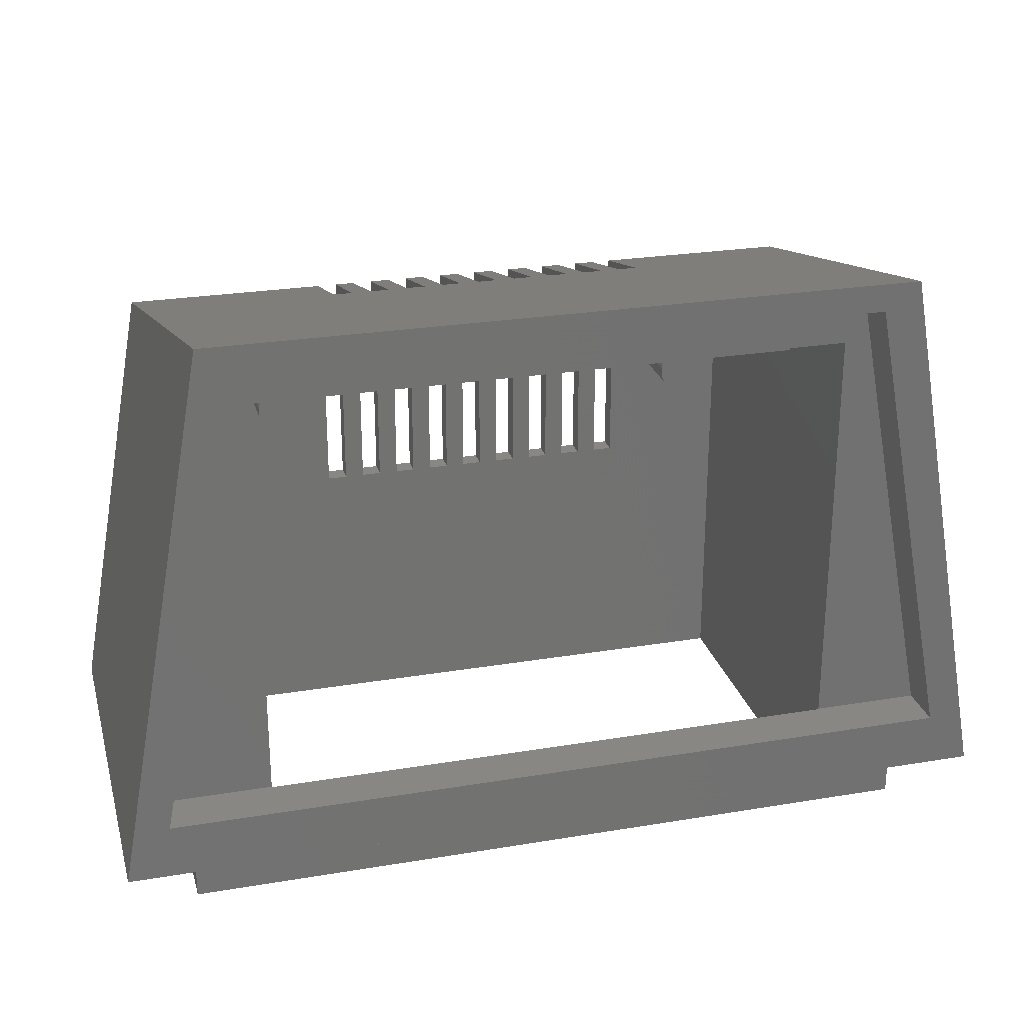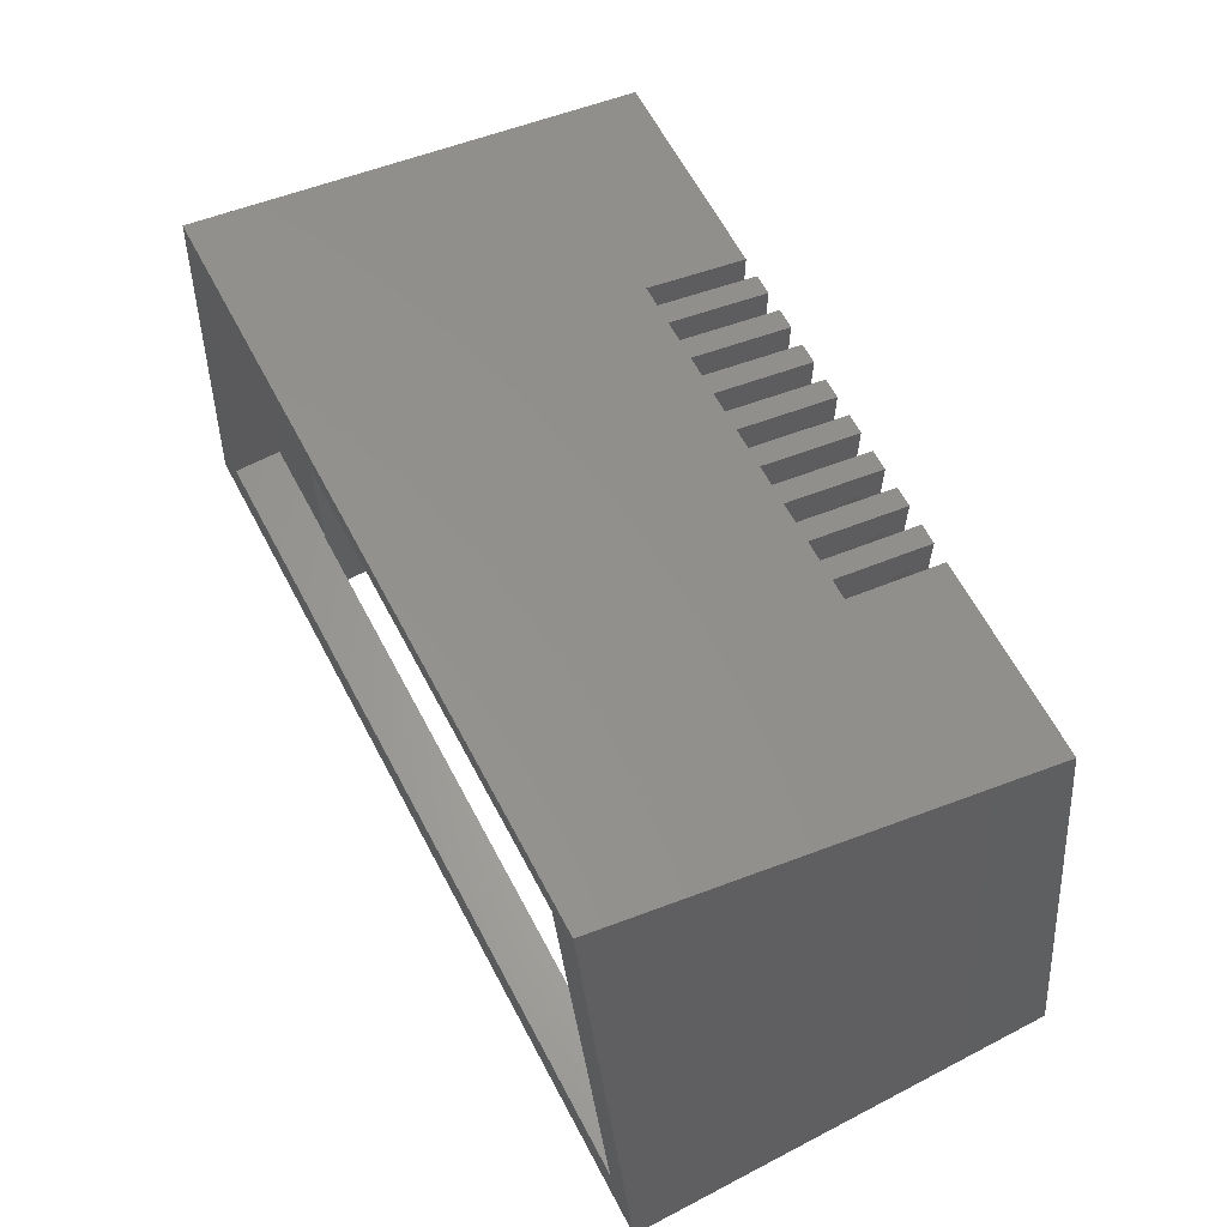
<metadata>
{"format":"stl","ext":"stl","renderer":"f3d","projection":"perspective","resolution":1024,"background":"white","views":[{"elev":25.7,"azim":-14.9,"up":"+Z"},{"elev":63.7,"azim":62.1,"up":"+Z"}]}
</metadata>
<code>
# stl→obj: 364 verts, 764 faces
v -0.3 22.5 46.92
v -0.3 21.5 45.5
v -0.3 22.5 35.5
v -0.3 17.5 48.15
v -0.3 17.5 45.5
v -0.3 21.5 35.5
v 0.7 21.5 45.5
v 0.7 22.5 35.5
v 0.7 21.5 35.5
v 0.7 22.5 46.92
v 0.7 17.5 48.15
v 0.7 17.5 45.5
v 1.7 22.5 46.92
v 1.7 21.5 45.5
v 1.7 22.5 35.5
v 1.7 17.5 48.15
v 1.7 17.5 45.5
v 1.7 21.5 35.5
v 2.7 21.5 45.5
v 2.7 22.5 35.5
v 2.7 21.5 35.5
v 2.7 22.5 46.92
v 2.7 17.5 48.15
v 2.7 17.5 45.5
v -2.3 22.5 46.92
v -2.3 21.5 45.5
v -2.3 22.5 35.5
v -2.3 17.5 48.15
v -2.3 17.5 45.5
v -2.3 21.5 35.5
v -1.3 21.5 45.5
v -1.3 22.5 35.5
v -1.3 21.5 35.5
v -1.3 22.5 46.92
v -1.3 17.5 48.15
v -1.3 17.5 45.5
v 3.7 22.5 46.92
v 3.7 21.5 45.5
v 3.7 22.5 35.5
v 3.7 17.5 48.15
v 3.7 17.5 45.5
v 3.7 21.5 35.5
v 4.7 21.5 45.5
v 4.7 22.5 35.5
v 4.7 21.5 35.5
v 4.7 22.5 46.92
v 4.7 17.5 48.15
v 4.7 17.5 45.5
v -4.3 22.5 46.92
v -4.3 21.5 45.5
v -4.3 22.5 35.5
v -4.3 17.5 48.15
v -4.3 17.5 45.5
v -4.3 21.5 35.5
v -3.3 21.5 45.5
v -3.3 22.5 35.5
v -3.3 21.5 35.5
v -3.3 22.5 46.92
v -3.3 17.5 48.15
v -3.3 17.5 45.5
v 5.7 22.5 46.92
v 5.7 21.5 45.5
v 5.7 22.5 35.5
v 5.7 17.5 48.15
v 5.7 17.5 45.5
v 5.7 21.5 35.5
v 6.7 21.5 45.5
v 6.7 22.5 35.5
v 6.7 21.5 35.5
v 6.7 22.5 46.92
v 6.7 17.5 48.15
v 6.7 17.5 45.5
v -6.3 22.5 46.92
v -6.3 21.5 45.5
v -6.3 22.5 35.5
v -6.3 17.5 48.15
v -6.3 17.5 45.5
v -6.3 21.5 35.5
v -5.3 21.5 45.5
v -5.3 22.5 35.5
v -5.3 21.5 35.5
v -5.3 22.5 46.92
v -5.3 17.5 48.15
v -5.3 17.5 45.5
v 7.7 22.5 46.92
v 7.7 21.5 45.5
v 7.7 22.5 35.5
v 7.7 17.5 48.15
v 7.7 17.5 45.5
v 7.7 21.5 35.5
v 8.7 21.5 45.5
v 8.7 22.5 35.5
v 8.7 21.5 35.5
v 8.7 22.5 46.92
v 8.7 17.5 48.15
v 8.7 17.5 45.5
v -8.3 22.5 46.92
v -8.3 21.5 45.5
v -8.3 22.5 35.5
v -8.3 17.5 48.15
v -8.3 17.5 45.5
v -8.3 21.5 35.5
v -7.3 21.5 45.5
v -7.3 22.5 35.5
v -7.3 21.5 35.5
v -7.3 22.5 46.92
v -7.3 17.5 48.15
v -7.3 17.5 45.5
v -14.28 3.9 50.5
v -14.28 5.34 48.5
v -14.28 5.34 50.5
v -14.28 3.9 48.5
v -8 5.34 50
v 14.79 5.34 50.5
v -8 5.34 48.5
v 8 5.34 50
v 14.79 5.34 48.5
v 8 5.34 48.5
v 14.79 3.9 48.5
v 14.79 3.9 50.5
v -17.66 0.5 52.35
v -15.89 0.5 50.94
v 17.66 0.5 52.35
v -20.47 0.5 27.2
v -22.75 0.5 24.4
v 20.47 0.5 27.2
v 15.89 0.5 50.94
v 22.75 0.5 24.4
v 19.2 2.5 24.4
v 22.75 22.5 24.4
v -19.2 2.5 24.4
v -22.75 22.5 24.4
v -19.2 22.5 24.4
v 19.2 22.5 24.4
v -18.65 22.5 46.92
v 18.65 22.5 46.92
v -20.47 2.95 27.2
v -15.99 2.95 50.43
v -15 2.95 27.2
v -15 2.9 27.2
v 15 2.9 27.2
v 20.47 2.95 27.2
v 15 2.95 27.2
v 15.99 2.95 50.43
v 19.2 22.5 21.6
v -19.2 22.5 21.6
v 19.2 2.5 21.6
v -19.2 2.5 21.6
v -15 2.95 48.5
v 15 2.95 48.5
v 15 21.5 21.6
v 15 2.9 21.6
v -15 2.9 21.6
v -15 21.5 21.6
v -15 9.9 48.5
v -15 9.9 45.5
v -15 21.5 45.5
v -8 7.5 48.5
v 15 9.9 48.5
v 8 7.5 48.5
v 15 9.9 45.5
v 15 21.5 45.5
v -11.58 21.5 43.25
v -11.73 21.5 43.23
v -11.89 21.5 43.19
v -12.03 21.5 43.13
v -12.17 21.5 43.06
v -12.3 21.5 42.96
v -12.41 21.5 42.86
v -12.51 21.5 42.73
v -12.6 21.5 42.6
v -12.66 21.5 42.46
v -12.71 21.5 42.31
v -12.74 21.5 42.16
v -12.75 21.5 42
v -12.74 21.5 41.84
v -12.71 21.5 41.69
v -12.66 21.5 41.54
v -11.58 21.5 40.75
v -11.42 21.5 40.75
v -11.73 21.5 40.77
v -11.89 21.5 40.81
v -12.03 21.5 40.87
v -12.17 21.5 40.94
v -12.3 21.5 41.04
v -12.41 21.5 41.14
v -12.51 21.5 41.27
v -12.6 21.5 41.4
v -11.42 21.5 43.25
v -11.27 21.5 43.23
v -11.11 21.5 43.19
v -10.97 21.5 43.13
v -10.83 21.5 43.06
v -10.7 21.5 42.96
v -10.59 21.5 42.86
v -10.49 21.5 42.73
v -10.4 21.5 42.6
v -10.34 21.5 42.46
v -10.29 21.5 42.31
v -10.26 21.5 42.16
v -10.25 21.5 42
v -10.26 21.5 41.84
v -10.29 21.5 41.69
v -10.34 21.5 41.54
v -10.4 21.5 41.4
v -10.49 21.5 41.27
v -10.59 21.5 41.14
v -10.7 21.5 41.04
v -10.83 21.5 40.94
v -10.97 21.5 40.87
v -11.11 21.5 40.81
v -11.27 21.5 40.77
v 11.58 21.5 43.25
v 11.42 21.5 43.25
v 11.27 21.5 43.23
v 11.11 21.5 43.19
v 10.97 21.5 43.13
v 10.83 21.5 43.06
v 10.7 21.5 42.96
v 10.59 21.5 42.86
v 10.49 21.5 42.73
v 10.4 21.5 42.6
v 10.34 21.5 42.46
v 10.29 21.5 42.31
v 10.26 21.5 42.16
v 10.25 21.5 42
v 10.26 21.5 41.84
v 10.29 21.5 41.69
v 11.42 21.5 40.75
v 11.58 21.5 40.75
v 11.27 21.5 40.77
v 11.11 21.5 40.81
v 10.97 21.5 40.87
v 10.83 21.5 40.94
v 10.7 21.5 41.04
v 10.59 21.5 41.14
v 10.49 21.5 41.27
v 10.4 21.5 41.4
v 10.34 21.5 41.54
v 11.73 21.5 43.23
v 11.89 21.5 43.19
v 12.03 21.5 43.13
v 12.17 21.5 43.06
v 12.3 21.5 42.96
v 12.41 21.5 42.86
v 12.51 21.5 42.73
v 12.6 21.5 42.6
v 12.66 21.5 42.46
v 12.71 21.5 42.31
v 12.74 21.5 42.16
v 12.75 21.5 42
v 12.74 21.5 41.84
v 12.71 21.5 41.69
v 12.66 21.5 41.54
v 12.6 21.5 41.4
v 11.73 21.5 40.77
v 11.89 21.5 40.81
v 12.03 21.5 40.87
v 12.17 21.5 40.94
v 12.3 21.5 41.04
v 12.41 21.5 41.14
v 12.51 21.5 41.27
v -8 7.5 50
v 8 7.5 50
v -10.26 17 42.16
v -10.25 17 42
v -10.29 17 42.31
v -12.75 17 42
v -12.74 17 42.16
v -11.42 17 43.25
v -11.58 17 43.25
v -10.59 17 42.86
v -10.7 17 42.96
v -12.3 17 42.96
v -12.41 17 42.86
v -10.4 17 42.6
v -10.34 17 42.46
v -10.97 17 43.13
v -11.11 17 43.19
v -10.83 17 43.06
v -12.66 17 42.46
v -12.6 17 42.6
v -12.51 17 42.73
v -11.73 17 43.23
v -10.26 17 41.84
v -10.29 17 41.69
v -11.42 17 40.75
v -11.27 17 40.77
v -10.49 17 42.73
v -11.27 17 43.23
v -12.71 17 42.31
v -11.89 17 43.19
v -12.03 17 43.13
v -12.17 17 43.06
v -12.74 17 41.84
v -12.71 17 41.69
v -12.66 17 41.54
v -10.34 17 41.54
v -12.6 17 41.4
v -10.4 17 41.4
v -12.51 17 41.27
v -10.49 17 41.27
v -12.41 17 41.14
v -10.59 17 41.14
v -12.3 17 41.04
v -10.7 17 41.04
v -12.17 17 40.94
v -10.83 17 40.94
v -12.03 17 40.87
v -10.97 17 40.87
v -11.89 17 40.81
v -11.11 17 40.81
v -11.73 17 40.77
v -11.58 17 40.75
v 12.74 17 42.16
v 12.75 17 42
v 12.71 17 42.31
v 11.42 17 43.25
v 11.27 17 43.23
v 12.41 17 42.86
v 12.3 17 42.96
v 10.49 17 42.73
v 10.59 17 42.86
v 10.97 17 43.13
v 10.83 17 43.06
v 12.6 17 42.6
v 12.66 17 42.46
v 11.89 17 43.19
v 11.73 17 43.23
v 12.17 17 43.06
v 12.03 17 43.13
v 10.4 17 42.6
v 11.11 17 43.19
v 12.71 17 41.69
v 12.66 17 41.54
v 11.73 17 40.77
v 11.89 17 40.81
v 12.51 17 42.73
v 11.58 17 43.25
v 10.26 17 42.16
v 10.29 17 42.31
v 10.34 17 42.46
v 10.7 17 42.96
v 10.25 17 42
v 10.26 17 41.84
v 12.74 17 41.84
v 10.29 17 41.69
v 10.34 17 41.54
v 10.4 17 41.4
v 12.6 17 41.4
v 10.49 17 41.27
v 12.51 17 41.27
v 10.59 17 41.14
v 12.41 17 41.14
v 10.7 17 41.04
v 12.3 17 41.04
v 10.83 17 40.94
v 12.17 17 40.94
v 10.97 17 40.87
v 12.03 17 40.87
v 11.11 17 40.81
v 11.27 17 40.77
v 11.42 17 40.75
v 11.58 17 40.75
f 1 2 3
f 4 2 1
f 2 4 5
f 3 2 6
f 7 8 9
f 8 7 10
f 11 7 12
f 7 11 10
f 3 9 8
f 9 3 6
f 12 4 11
f 4 12 5
f 13 14 15
f 16 14 13
f 14 16 17
f 15 14 18
f 19 20 21
f 20 19 22
f 23 19 24
f 19 23 22
f 15 21 20
f 21 15 18
f 24 16 23
f 16 24 17
f 25 26 27
f 28 26 25
f 26 28 29
f 27 26 30
f 31 32 33
f 32 31 34
f 35 31 36
f 31 35 34
f 27 33 32
f 33 27 30
f 36 28 35
f 28 36 29
f 37 38 39
f 40 38 37
f 38 40 41
f 39 38 42
f 43 44 45
f 44 43 46
f 47 43 48
f 43 47 46
f 39 45 44
f 45 39 42
f 48 40 47
f 40 48 41
f 49 50 51
f 52 50 49
f 50 52 53
f 51 50 54
f 55 56 57
f 56 55 58
f 59 55 60
f 55 59 58
f 51 57 56
f 57 51 54
f 60 52 59
f 52 60 53
f 61 62 63
f 64 62 61
f 62 64 65
f 63 62 66
f 67 68 69
f 68 67 70
f 71 67 72
f 67 71 70
f 63 69 68
f 69 63 66
f 72 64 71
f 64 72 65
f 73 74 75
f 76 74 73
f 74 76 77
f 75 74 78
f 79 80 81
f 80 79 82
f 83 79 84
f 79 83 82
f 75 81 80
f 81 75 78
f 84 76 83
f 76 84 77
f 85 86 87
f 88 86 85
f 86 88 89
f 87 86 90
f 91 92 93
f 92 91 94
f 95 91 96
f 91 95 94
f 87 93 92
f 93 87 90
f 96 88 95
f 88 96 89
f 97 98 99
f 100 98 97
f 98 100 101
f 99 98 102
f 103 104 105
f 104 103 106
f 107 103 108
f 103 107 106
f 99 105 104
f 105 99 102
f 108 100 107
f 100 108 101
f 109 110 111
f 110 109 112
f 111 113 114
f 110 113 111
f 113 110 115
f 116 114 113
f 117 116 118
f 116 117 114
f 119 114 117
f 114 119 120
f 119 109 120
f 109 119 112
f 109 114 120
f 114 109 111
f 121 122 123
f 121 124 122
f 124 125 126
f 125 124 121
f 127 123 122
f 126 123 127
f 126 128 123
f 128 126 125
f 128 129 130
f 128 131 129
f 125 131 128
f 132 131 125
f 131 132 133
f 130 129 134
f 121 135 132
f 121 132 125
f 73 106 76
f 49 82 52
f 25 58 28
f 1 34 4
f 13 10 16
f 37 22 40
f 61 46 64
f 85 70 88
f 95 136 94
f 136 95 123
f 88 123 95
f 71 88 70
f 71 123 88
f 64 123 71
f 47 64 46
f 47 123 64
f 40 123 47
f 23 40 22
f 23 123 40
f 16 123 23
f 11 16 10
f 11 123 16
f 4 123 11
f 35 4 34
f 121 4 35
f 121 35 28
f 59 28 58
f 121 28 59
f 121 59 52
f 83 52 82
f 121 52 83
f 121 83 76
f 107 76 106
f 121 76 107
f 121 107 100
f 4 121 123
f 135 100 97
f 100 135 121
f 128 130 136
f 128 136 123
f 137 122 124
f 138 122 137
f 139 137 140
f 141 142 143
f 142 141 126
f 140 126 141
f 124 140 137
f 140 124 126
f 144 126 127
f 142 126 144
f 122 144 127
f 144 122 138
f 136 92 94
f 134 87 92
f 87 134 68
f 145 68 134
f 63 145 44
f 44 145 39
f 39 145 20
f 20 145 15
f 15 145 8
f 8 145 3
f 146 3 145
f 3 146 32
f 32 146 27
f 27 146 56
f 56 146 51
f 51 146 80
f 80 146 75
f 136 134 92
f 134 136 130
f 87 70 85
f 70 87 68
f 63 46 61
f 46 63 44
f 39 22 37
f 22 39 20
f 15 10 13
f 10 15 8
f 3 34 1
f 34 3 32
f 27 58 25
f 58 27 56
f 51 82 49
f 82 51 80
f 75 106 73
f 106 75 104
f 99 135 97
f 68 145 63
f 75 146 104
f 133 135 99
f 135 133 132
f 133 104 146
f 104 133 99
f 129 145 134
f 145 129 147
f 148 129 131
f 129 148 147
f 148 133 146
f 133 148 131
f 138 149 144
f 137 149 138
f 149 137 139
f 150 144 149
f 142 150 143
f 150 142 144
f 151 147 152
f 147 153 152
f 153 148 154
f 148 153 147
f 147 151 145
f 154 145 151
f 154 146 145
f 146 154 148
f 155 149 156
f 156 154 157
f 139 156 149
f 156 139 154
f 153 139 140
f 139 153 154
f 115 110 158
f 117 150 119
f 150 112 119
f 112 149 110
f 149 112 150
f 150 117 159
f 160 117 118
f 117 160 159
f 158 159 160
f 158 155 159
f 110 155 158
f 155 110 149
f 151 161 162
f 150 161 143
f 151 143 161
f 152 143 151
f 143 152 141
f 161 150 159
f 156 159 155
f 159 156 161
f 152 140 141
f 140 152 153
f 161 96 162
f 161 89 96
f 89 72 86
f 161 72 89
f 161 65 72
f 65 48 62
f 161 48 65
f 161 41 48
f 41 24 38
f 161 24 41
f 161 17 24
f 17 12 14
f 161 12 17
f 161 5 12
f 5 36 2
f 156 5 161
f 5 156 36
f 29 60 26
f 36 156 29
f 29 156 60
f 53 84 50
f 60 156 53
f 53 156 84
f 77 108 74
f 84 156 77
f 77 156 108
f 108 156 101
f 157 101 156
f 101 157 98
f 162 96 91
f 86 72 67
f 62 48 43
f 38 24 19
f 14 12 7
f 2 36 31
f 26 60 55
f 50 84 79
f 74 108 103
f 157 163 98
f 157 164 163
f 157 165 164
f 157 166 165
f 157 167 166
f 157 168 167
f 157 169 168
f 157 170 169
f 157 171 170
f 157 172 171
f 157 173 172
f 157 174 173
f 157 175 174
f 157 176 175
f 157 177 176
f 157 178 177
f 154 178 157
f 179 102 180
f 181 102 179
f 182 102 181
f 183 102 182
f 184 102 183
f 185 102 184
f 154 185 186
f 154 186 187
f 154 105 102
f 105 154 78
f 78 154 81
f 81 154 54
f 54 154 57
f 57 154 30
f 30 154 33
f 33 154 6
f 151 6 154
f 6 151 9
f 9 151 18
f 18 151 21
f 21 151 42
f 42 151 45
f 45 151 66
f 66 151 69
f 69 151 90
f 185 154 102
f 188 154 187
f 178 154 188
f 189 98 163
f 190 98 189
f 191 98 190
f 192 98 191
f 193 98 192
f 194 98 193
f 195 98 194
f 196 98 195
f 197 98 196
f 198 98 197
f 199 98 198
f 200 98 199
f 201 98 200
f 202 98 201
f 203 98 202
f 102 203 204
f 102 204 205
f 203 102 98
f 206 102 205
f 207 102 206
f 208 102 207
f 209 102 208
f 210 102 209
f 211 102 210
f 212 102 211
f 102 212 180
f 105 74 103
f 74 105 78
f 81 50 79
f 50 81 54
f 57 26 55
f 26 57 30
f 33 2 31
f 2 33 6
f 9 14 7
f 14 9 18
f 21 38 19
f 38 21 42
f 45 62 43
f 62 45 66
f 69 86 67
f 86 69 90
f 213 91 214
f 91 215 214
f 91 216 215
f 91 217 216
f 91 218 217
f 91 219 218
f 91 220 219
f 91 221 220
f 91 222 221
f 91 223 222
f 91 224 223
f 91 225 224
f 91 226 225
f 91 227 226
f 93 227 91
f 227 93 228
f 229 93 230
f 231 93 229
f 232 93 231
f 233 93 232
f 234 93 233
f 235 93 234
f 236 93 235
f 237 93 236
f 238 93 237
f 239 93 238
f 228 93 239
f 91 213 162
f 240 162 213
f 241 162 240
f 242 162 241
f 243 162 242
f 244 162 243
f 245 162 244
f 246 162 245
f 247 162 246
f 248 162 247
f 249 162 248
f 250 162 249
f 251 162 250
f 252 162 251
f 253 162 252
f 254 162 253
f 151 254 255
f 93 256 230
f 93 257 256
f 93 258 257
f 93 259 258
f 93 260 259
f 151 260 93
f 260 151 261
f 254 151 162
f 262 151 255
f 261 151 262
f 90 151 93
f 113 158 263
f 158 113 115
f 113 264 116
f 264 113 263
f 118 264 160
f 264 118 116
f 158 264 263
f 264 158 160
f 265 201 200
f 201 265 266
f 267 200 199
f 200 267 265
f 268 174 175
f 174 268 269
f 163 270 189
f 270 163 271
f 194 272 195
f 272 194 273
f 169 274 168
f 274 169 275
f 276 198 197
f 198 276 277
f 191 278 192
f 278 191 279
f 192 280 193
f 280 192 278
f 281 171 172
f 171 281 282
f 283 169 170
f 169 283 275
f 164 271 163
f 271 164 284
f 285 203 202
f 203 285 286
f 287 212 288
f 212 287 180
f 272 196 195
f 196 272 289
f 289 197 196
f 197 289 276
f 190 279 191
f 279 190 290
f 193 273 194
f 273 193 280
f 291 172 173
f 172 291 281
f 282 170 171
f 170 282 283
f 284 270 271
f 284 290 270
f 292 290 284
f 292 279 290
f 293 279 292
f 293 278 279
f 294 278 293
f 294 280 278
f 274 280 294
f 274 273 280
f 275 273 274
f 275 272 273
f 283 272 275
f 283 289 272
f 282 289 283
f 282 276 289
f 281 276 282
f 281 277 276
f 291 277 281
f 291 267 277
f 269 267 291
f 269 265 267
f 268 265 269
f 268 266 265
f 295 266 268
f 295 285 266
f 296 285 295
f 296 286 285
f 297 286 296
f 297 298 286
f 299 298 297
f 299 300 298
f 301 300 299
f 301 302 300
f 303 302 301
f 303 304 302
f 305 304 303
f 305 306 304
f 307 306 305
f 307 308 306
f 309 308 307
f 309 310 308
f 311 310 309
f 311 312 310
f 313 312 311
f 313 288 312
f 314 288 313
f 288 314 287
f 167 293 166
f 293 167 294
f 168 294 167
f 294 168 274
f 266 202 201
f 202 266 285
f 310 209 308
f 209 310 210
f 303 185 305
f 185 303 186
f 299 178 188
f 178 299 297
f 297 177 178
f 177 297 296
f 314 180 287
f 180 314 179
f 277 199 198
f 199 277 267
f 189 290 190
f 290 189 270
f 269 173 174
f 173 269 291
f 165 284 164
f 284 165 292
f 166 292 165
f 292 166 293
f 298 205 204
f 205 298 300
f 306 207 304
f 207 306 208
f 308 208 306
f 208 308 209
f 309 182 311
f 182 309 183
f 296 176 177
f 176 296 295
f 295 175 176
f 175 295 268
f 288 211 312
f 211 288 212
f 312 210 310
f 210 312 211
f 286 204 203
f 204 286 298
f 302 207 206
f 207 302 304
f 300 206 205
f 206 300 302
f 307 183 309
f 183 307 184
f 305 184 307
f 184 305 185
f 311 181 313
f 181 311 182
f 313 179 314
f 179 313 181
f 301 188 187
f 188 301 299
f 303 187 186
f 187 303 301
f 315 251 250
f 251 315 316
f 317 250 249
f 250 317 315
f 215 318 214
f 318 215 319
f 244 320 245
f 320 244 321
f 322 220 221
f 220 322 323
f 218 324 217
f 324 218 325
f 326 248 247
f 248 326 327
f 240 328 241
f 328 240 329
f 242 330 243
f 330 242 331
f 332 221 222
f 221 332 322
f 217 333 216
f 333 217 324
f 334 254 253
f 254 334 335
f 336 257 337
f 257 336 256
f 320 246 245
f 246 320 338
f 338 247 246
f 247 338 326
f 213 329 240
f 329 213 339
f 243 321 244
f 321 243 330
f 340 224 225
f 224 340 341
f 341 223 224
f 223 341 342
f 342 222 223
f 222 342 332
f 319 339 318
f 319 329 339
f 333 329 319
f 333 328 329
f 324 328 333
f 324 331 328
f 325 331 324
f 325 330 331
f 343 330 325
f 343 321 330
f 323 321 343
f 323 320 321
f 322 320 323
f 322 338 320
f 332 338 322
f 332 326 338
f 342 326 332
f 342 327 326
f 341 327 342
f 341 317 327
f 340 317 341
f 340 315 317
f 344 315 340
f 344 316 315
f 345 316 344
f 345 346 316
f 347 346 345
f 347 334 346
f 348 334 347
f 348 335 334
f 349 335 348
f 349 350 335
f 351 350 349
f 351 352 350
f 353 352 351
f 353 354 352
f 355 354 353
f 355 356 354
f 357 356 355
f 357 358 356
f 359 358 357
f 359 360 358
f 361 360 359
f 361 337 360
f 362 337 361
f 362 336 337
f 363 336 362
f 336 363 364
f 219 325 218
f 325 219 343
f 216 319 215
f 319 216 333
f 335 255 254
f 255 335 350
f 353 235 355
f 235 353 236
f 349 239 238
f 239 349 348
f 347 227 228
f 227 347 345
f 364 256 336
f 256 364 230
f 360 259 358
f 259 360 258
f 327 249 248
f 249 327 317
f 214 339 213
f 339 214 318
f 241 331 242
f 331 241 328
f 344 225 226
f 225 344 340
f 345 226 227
f 226 345 344
f 220 343 219
f 343 220 323
f 358 260 356
f 260 358 259
f 356 261 354
f 261 356 260
f 350 262 255
f 262 350 352
f 346 253 252
f 253 346 334
f 316 252 251
f 252 316 346
f 361 231 362
f 231 361 232
f 353 237 236
f 237 353 351
f 351 238 237
f 238 351 349
f 348 228 239
f 228 348 347
f 337 258 360
f 258 337 257
f 352 261 262
f 261 352 354
f 359 232 361
f 232 359 233
f 355 234 357
f 234 355 235
f 357 233 359
f 233 357 234
f 362 229 363
f 229 362 231
f 363 230 364
f 230 363 229

</code>
